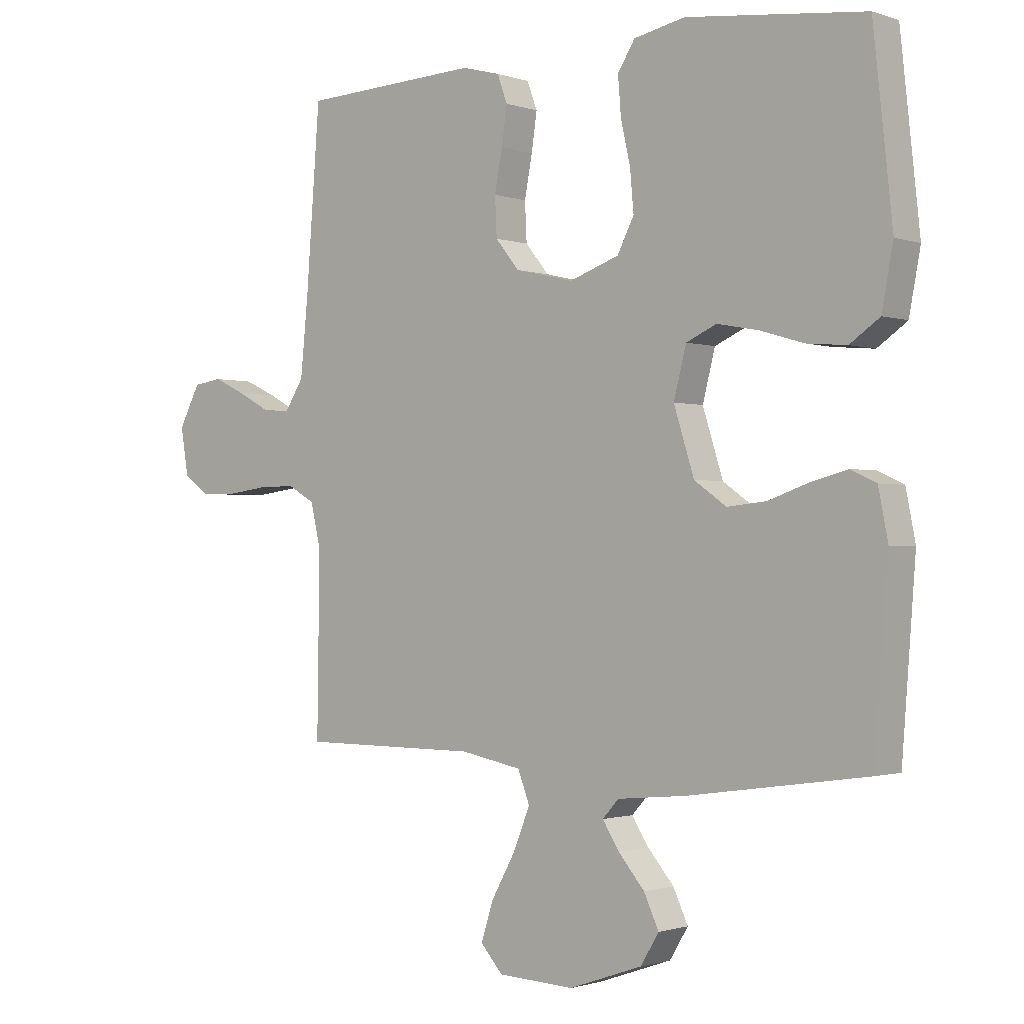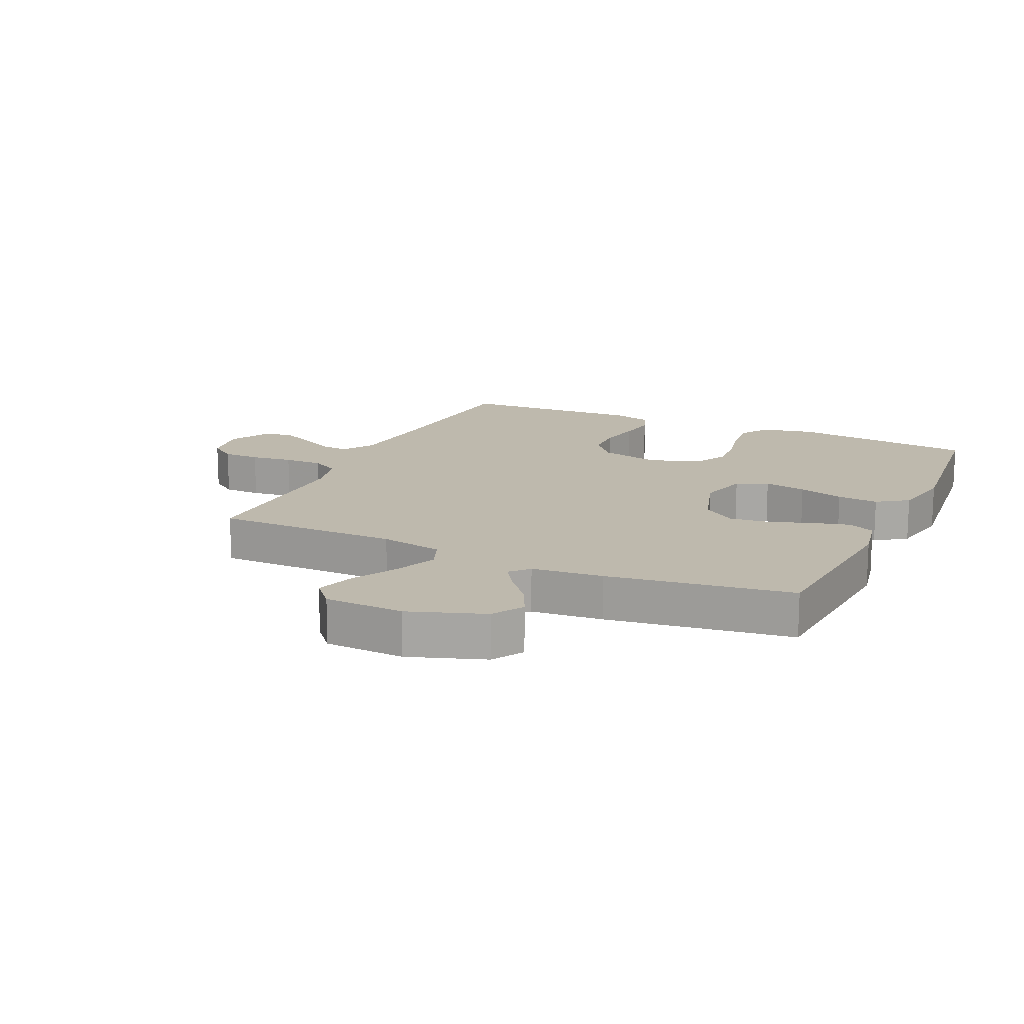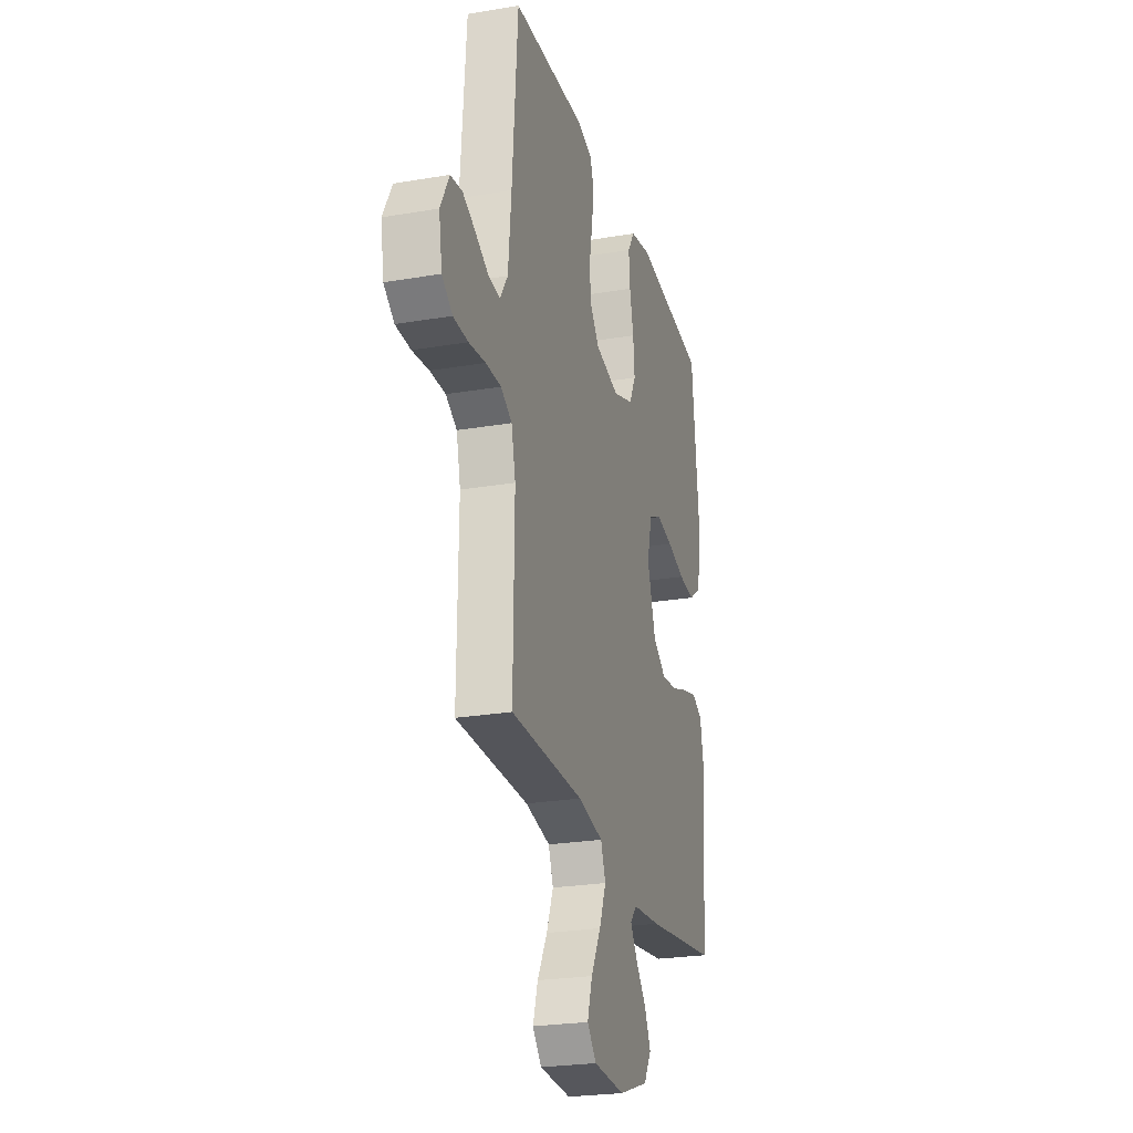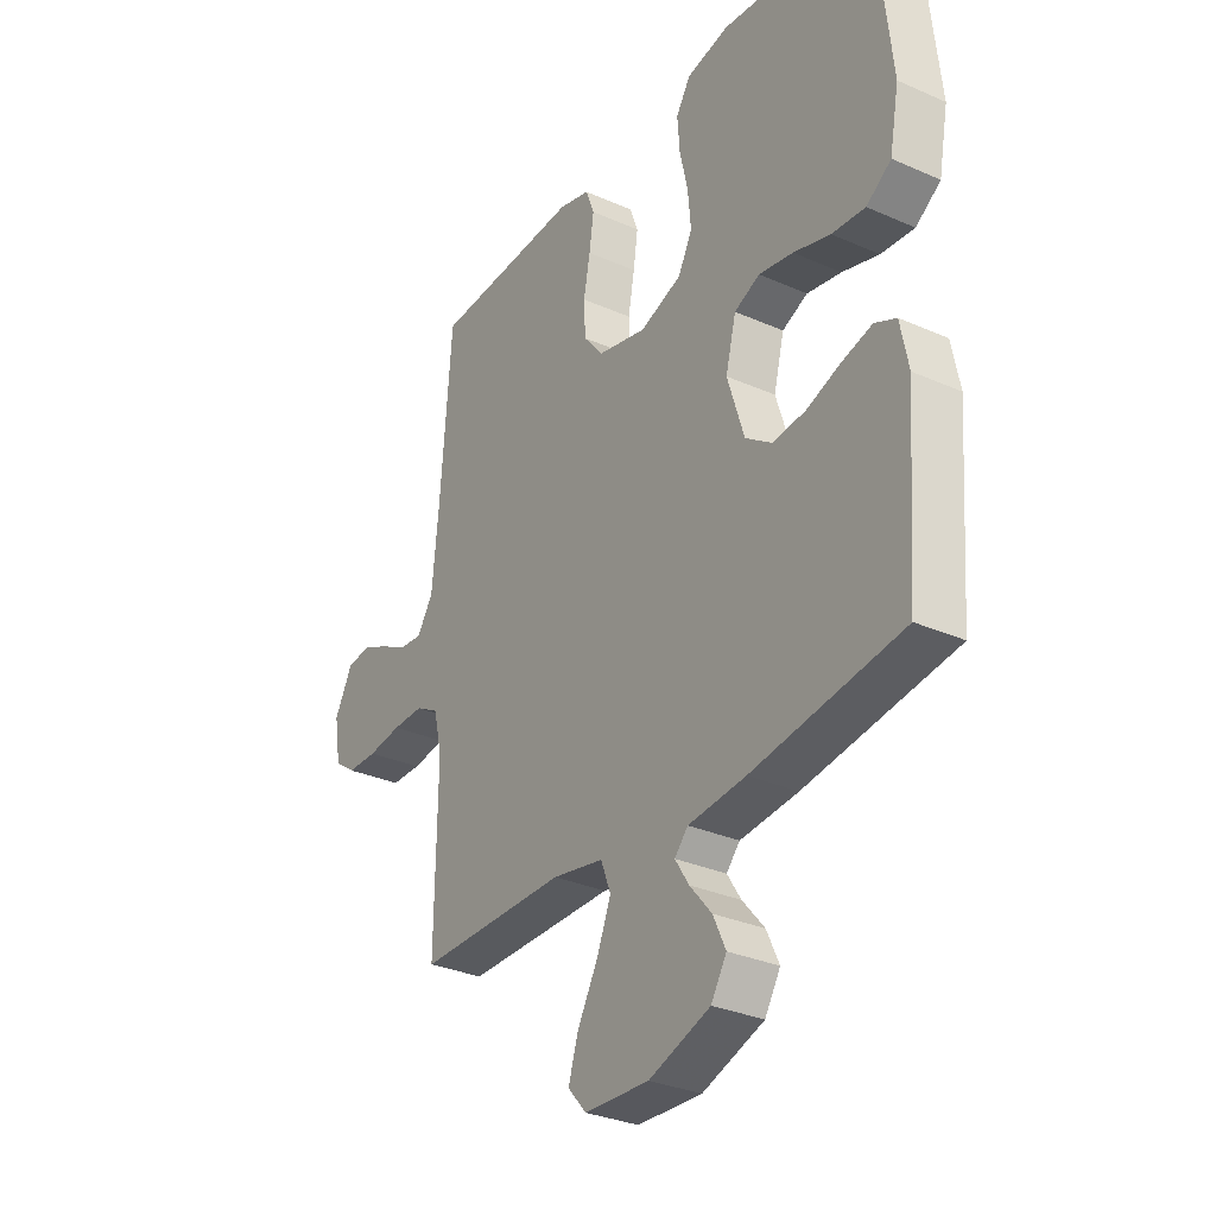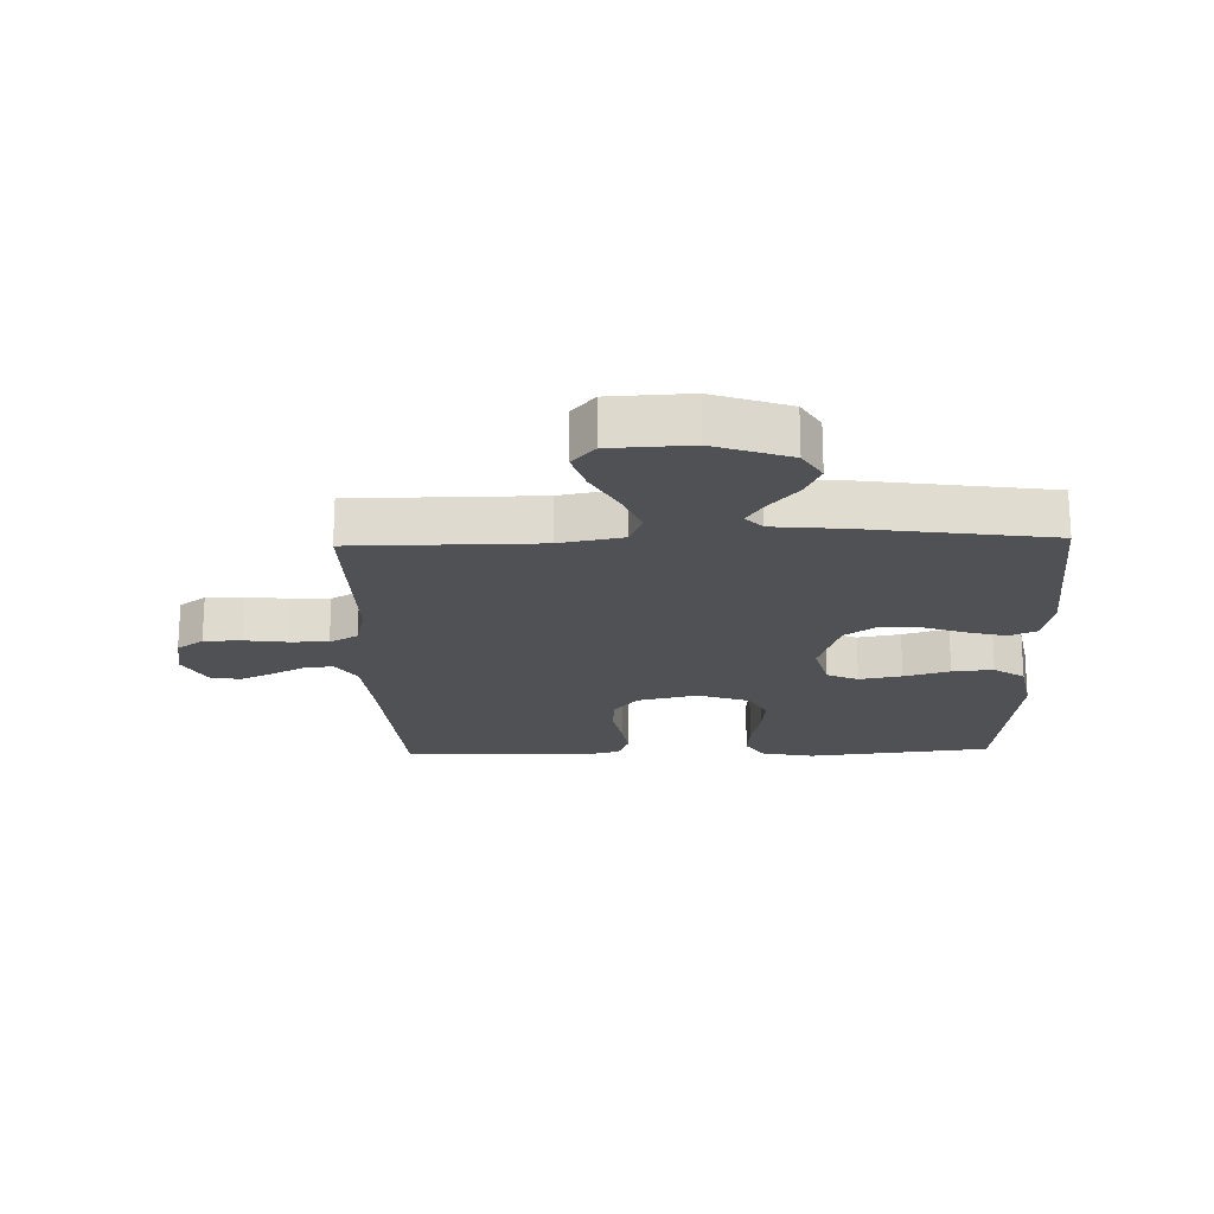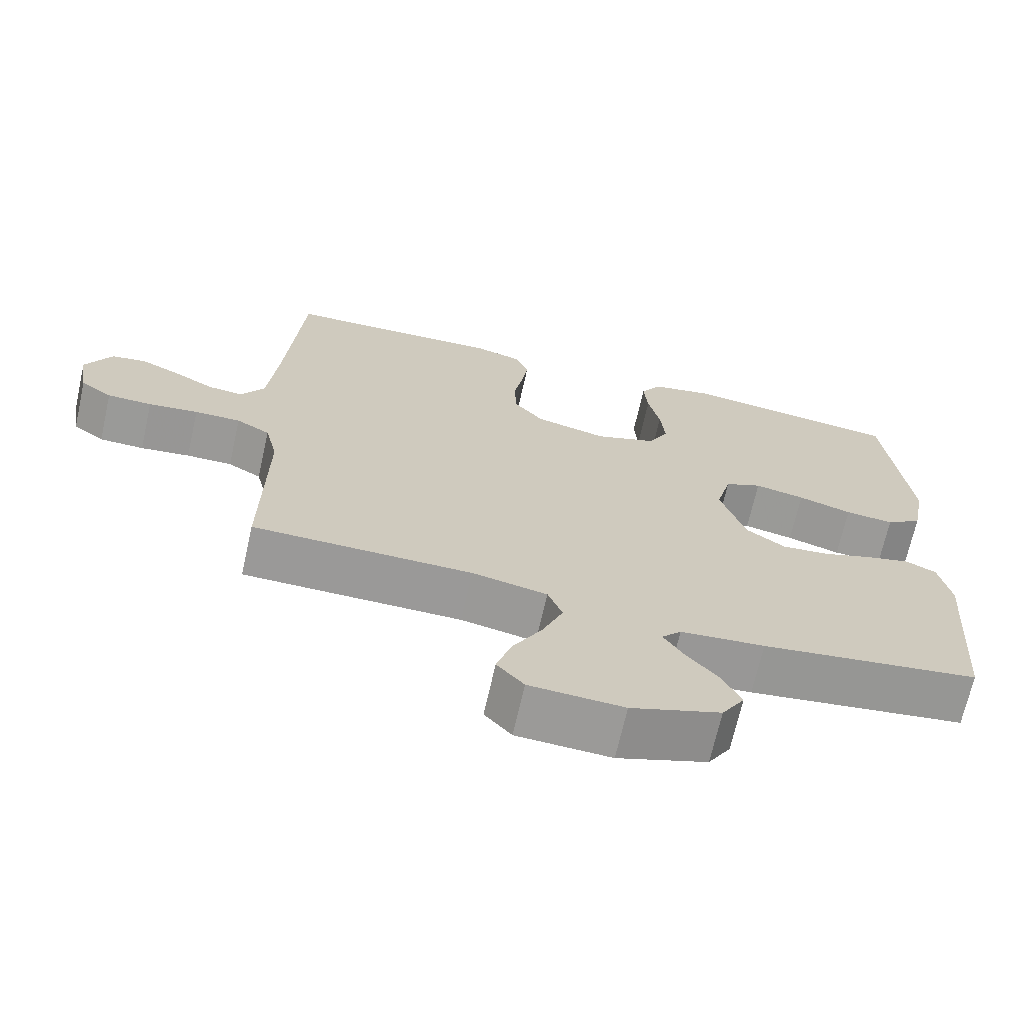
<metadata>
{"format":"obj","ext":"obj","renderer":"f3d","projection":"perspective","resolution":1024,"background":"white","views":[{"elev":-1.2,"azim":-140.7,"up":"+Z"},{"elev":15.3,"azim":-155.2,"up":"+Y"},{"elev":-24.9,"azim":105.5,"up":"+Z"},{"elev":-31.1,"azim":-122.3,"up":"+Z"},{"elev":-19.8,"azim":-178.3,"up":"+Y"},{"elev":-69.1,"azim":167.3,"up":"+Z"}]}
</metadata>
<code>
v -0.5 0.07 0.5
v -0.2 0.07 0.534
v -0.114 0.07 0.516
v -0.085 0.07 0.47
v -0.09 0.07 0.406
v -0.106 0.07 0.335
v -0.112 0.07 0.267
v -0.084 0.07 0.212
v 0 0.07 0.182
v 0.098 0.07 0.205
v 0.138 0.07 0.254
v 0.141 0.07 0.319
v 0.128 0.07 0.388
v 0.119 0.07 0.451
v 0.136 0.07 0.497
v 0.2 0.07 0.514
v 0.5 0.07 0.5
v 0.523 0.07 0.2
v 0.536 0.07 0.067
v 0.568 0.07 0.017
v 0.615 0.07 0.021
v 0.669 0.07 0.05
v 0.723 0.07 0.075
v 0.771 0.07 0.068
v 0.807 0.07 0
v 0.794 0.07 -0.079
v 0.751 0.07 -0.11
v 0.69 0.07 -0.111
v 0.622 0.07 -0.102
v 0.559 0.07 -0.101
v 0.513 0.07 -0.127
v 0.496 0.07 -0.2
v 0.5 0.07 -0.5
v 0.2 0.07 -0.501
v 0.097 0.07 -0.521
v 0.077 0.07 -0.573
v 0.105 0.07 -0.642
v 0.146 0.07 -0.716
v 0.166 0.07 -0.78
v 0.129 0.07 -0.822
v 0 0.07 -0.828
v -0.123 0.07 -0.785
v -0.154 0.07 -0.734
v -0.129 0.07 -0.68
v -0.085 0.07 -0.628
v -0.057 0.07 -0.584
v -0.084 0.07 -0.554
v -0.2 0.07 -0.543
v -0.5 0.07 -0.5
v -0.523 0.07 -0.2
v -0.507 0.07 -0.119
v -0.464 0.07 -0.099
v -0.403 0.07 -0.115
v -0.335 0.07 -0.139
v -0.269 0.07 -0.146
v -0.215 0.07 -0.108
v -0.181 0.07 0
v -0.202 0.07 0.082
v -0.253 0.07 0.105
v -0.322 0.07 0.092
v -0.396 0.07 0.07
v -0.463 0.07 0.064
v -0.513 0.07 0.099
v -0.532 0.07 0.2
v -0.5 0 0.5
v -0.2 0 0.534
v -0.114 0 0.516
v -0.085 0 0.47
v -0.09 0 0.406
v -0.106 0 0.335
v -0.112 0 0.267
v -0.084 0 0.212
v 0 0 0.182
v 0.098 0 0.205
v 0.138 0 0.254
v 0.141 0 0.319
v 0.128 0 0.388
v 0.119 0 0.451
v 0.136 0 0.497
v 0.2 0 0.514
v 0.5 0 0.5
v 0.523 0 0.2
v 0.536 0 0.067
v 0.568 0 0.017
v 0.615 0 0.021
v 0.669 0 0.05
v 0.723 0 0.075
v 0.771 0 0.068
v 0.807 0 0
v 0.794 0 -0.079
v 0.751 0 -0.11
v 0.69 0 -0.111
v 0.622 0 -0.102
v 0.559 0 -0.101
v 0.513 0 -0.127
v 0.496 0 -0.2
v 0.5 0 -0.5
v 0.2 0 -0.501
v 0.097 0 -0.521
v 0.077 0 -0.573
v 0.105 0 -0.642
v 0.146 0 -0.716
v 0.166 0 -0.78
v 0.129 0 -0.822
v 0 0 -0.828
v -0.123 0 -0.785
v -0.154 0 -0.734
v -0.129 0 -0.68
v -0.085 0 -0.628
v -0.057 0 -0.584
v -0.084 0 -0.554
v -0.2 0 -0.543
v -0.5 0 -0.5
v -0.523 0 -0.2
v -0.507 0 -0.119
v -0.464 0 -0.099
v -0.403 0 -0.115
v -0.335 0 -0.139
v -0.269 0 -0.146
v -0.215 0 -0.108
v -0.181 0 0
v -0.202 0 0.082
v -0.253 0 0.105
v -0.322 0 0.092
v -0.396 0 0.07
v -0.463 0 0.064
v -0.513 0 0.099
v -0.532 0 0.2
f 60 61 62 63
f 59 60 63 64
f 51 52 53 54
f 49 50 51 54
f 47 48 49 54
f 46 47 54 55
f 42 43 44 45
f 42 45 46
f 41 42 46
f 40 41 46
f 37 38 39 40
f 36 37 40 46
f 35 36 46 55
f 32 33 34
f 31 32 34 35
f 26 27 28 29
f 26 29 30
f 25 26 30
f 24 25 30
f 21 22 23 24
f 21 24 30 31
f 15 16 17 18
f 15 18 19
f 12 13 14 15
f 12 15 19 20
f 3 4 5 6
f 3 6 7
f 2 3 7
f 59 64 1 2
f 58 59 2 7
f 57 58 7 8
f 56 57 8 9
f 31 35 55 56
f 20 21 31 56
f 20 56 9 10
f 11 12 20
f 10 11 20
f 127 126 125 124
f 128 127 124 123
f 118 117 116 115
f 118 115 114 113
f 118 113 112 111
f 119 118 111 110
f 109 108 107 106
f 110 109 106
f 110 106 105
f 110 105 104
f 104 103 102 101
f 110 104 101 100
f 119 110 100 99
f 98 97 96
f 99 98 96 95
f 93 92 91 90
f 94 93 90
f 94 90 89
f 94 89 88
f 88 87 86 85
f 95 94 88 85
f 82 81 80 79
f 83 82 79
f 79 78 77 76
f 84 83 79 76
f 70 69 68 67
f 71 70 67
f 71 67 66
f 66 65 128 123
f 71 66 123 122
f 72 71 122 121
f 73 72 121 120
f 120 119 99 95
f 120 95 85 84
f 74 73 120 84
f 84 76 75
f 84 75 74
f 1 65 66 2
f 2 66 67 3
f 3 67 68 4
f 4 68 69 5
f 5 69 70 6
f 6 70 71 7
f 7 71 72 8
f 8 72 73 9
f 9 73 74 10
f 10 74 75 11
f 11 75 76 12
f 12 76 77 13
f 13 77 78 14
f 14 78 79 15
f 15 79 80 16
f 16 80 81 17
f 17 81 82 18
f 18 82 83 19
f 19 83 84 20
f 20 84 85 21
f 21 85 86 22
f 22 86 87 23
f 23 87 88 24
f 24 88 89 25
f 25 89 90 26
f 26 90 91 27
f 27 91 92 28
f 28 92 93 29
f 29 93 94 30
f 30 94 95 31
f 31 95 96 32
f 32 96 97 33
f 33 97 98 34
f 34 98 99 35
f 35 99 100 36
f 36 100 101 37
f 37 101 102 38
f 38 102 103 39
f 39 103 104 40
f 40 104 105 41
f 41 105 106 42
f 42 106 107 43
f 43 107 108 44
f 44 108 109 45
f 45 109 110 46
f 46 110 111 47
f 47 111 112 48
f 48 112 113 49
f 49 113 114 50
f 50 114 115 51
f 51 115 116 52
f 52 116 117 53
f 53 117 118 54
f 54 118 119 55
f 55 119 120 56
f 56 120 121 57
f 57 121 122 58
f 58 122 123 59
f 59 123 124 60
f 60 124 125 61
f 61 125 126 62
f 62 126 127 63
f 63 127 128 64
f 64 128 65 1

</code>
